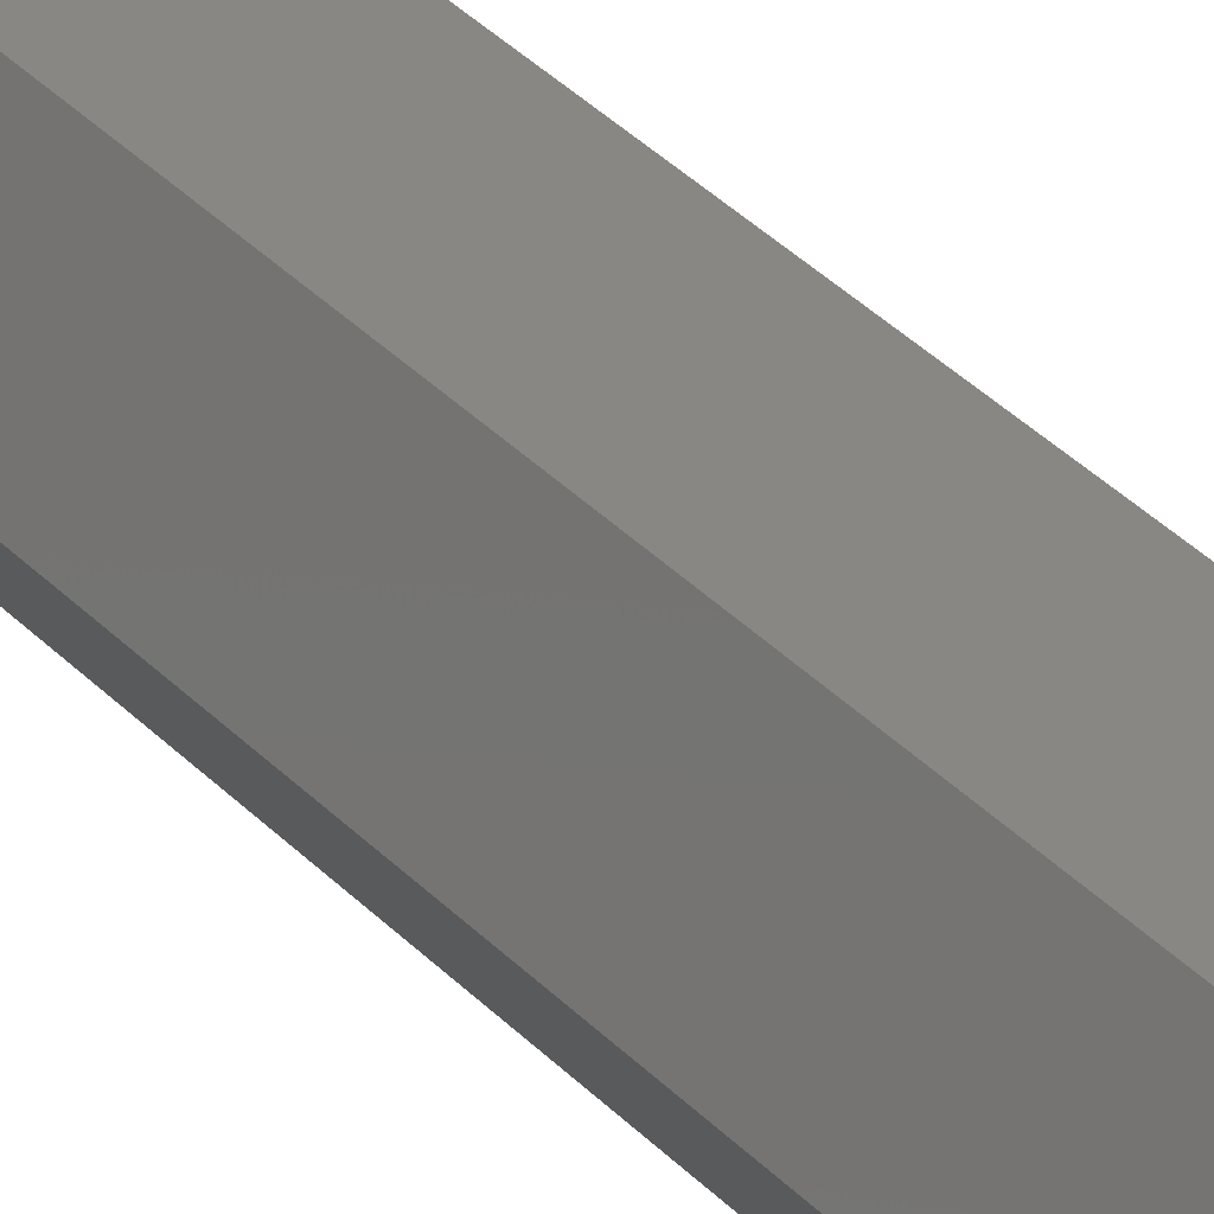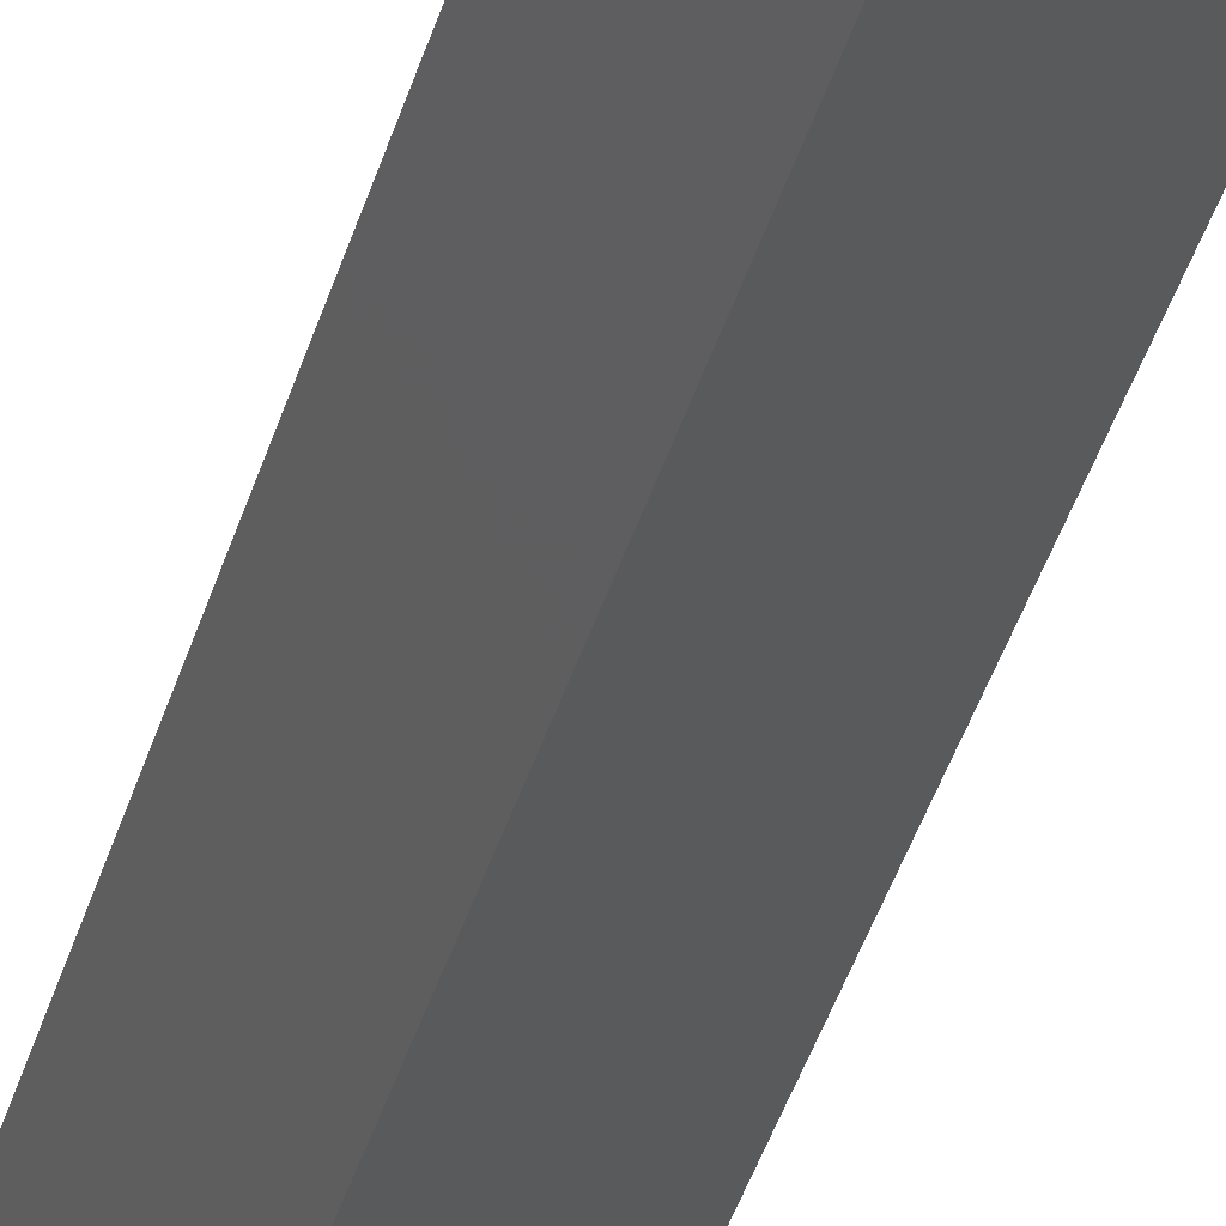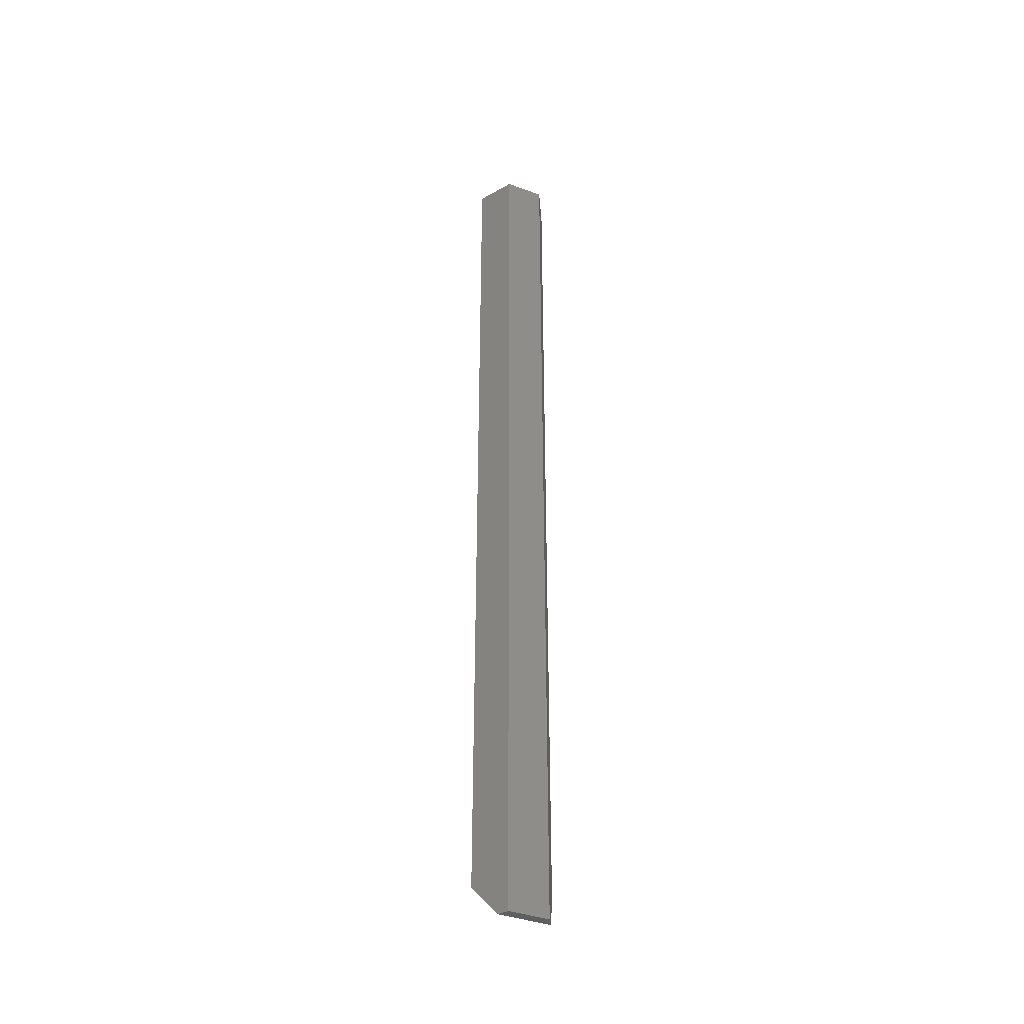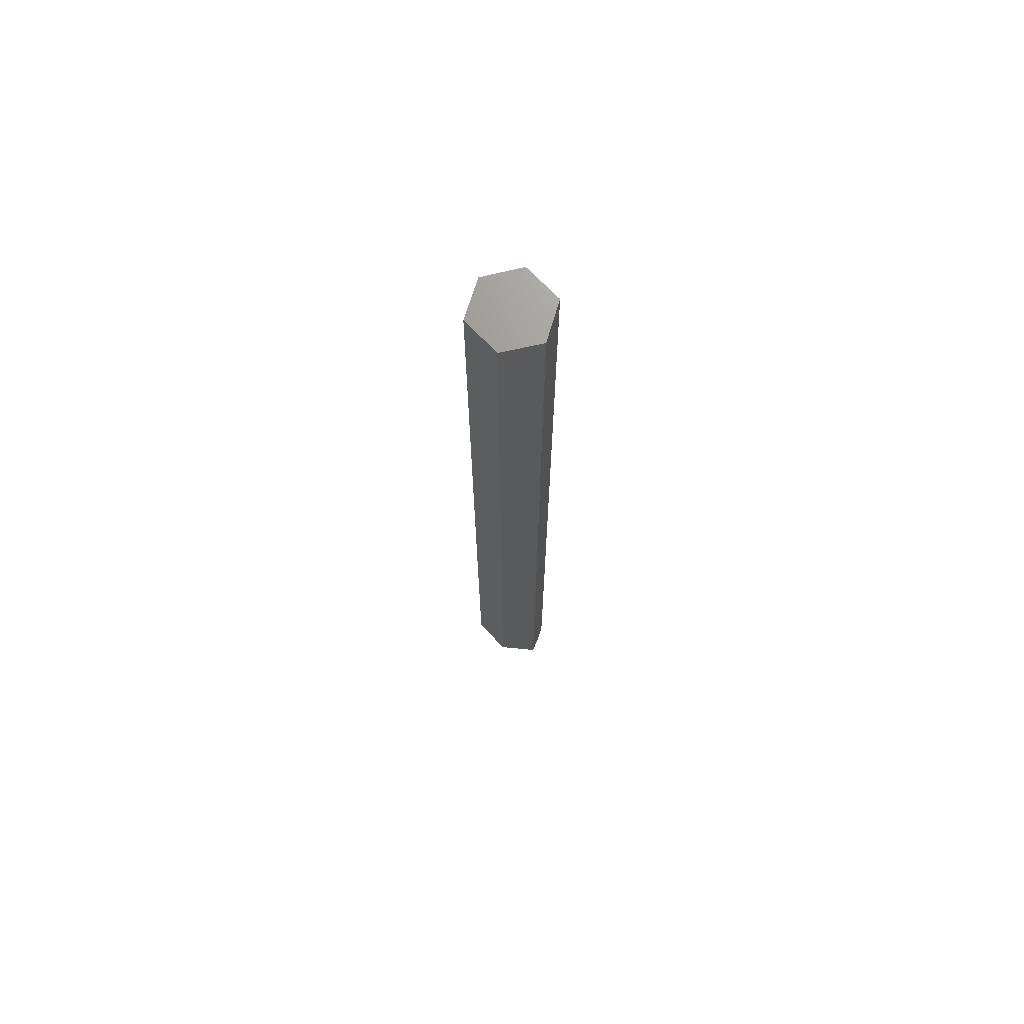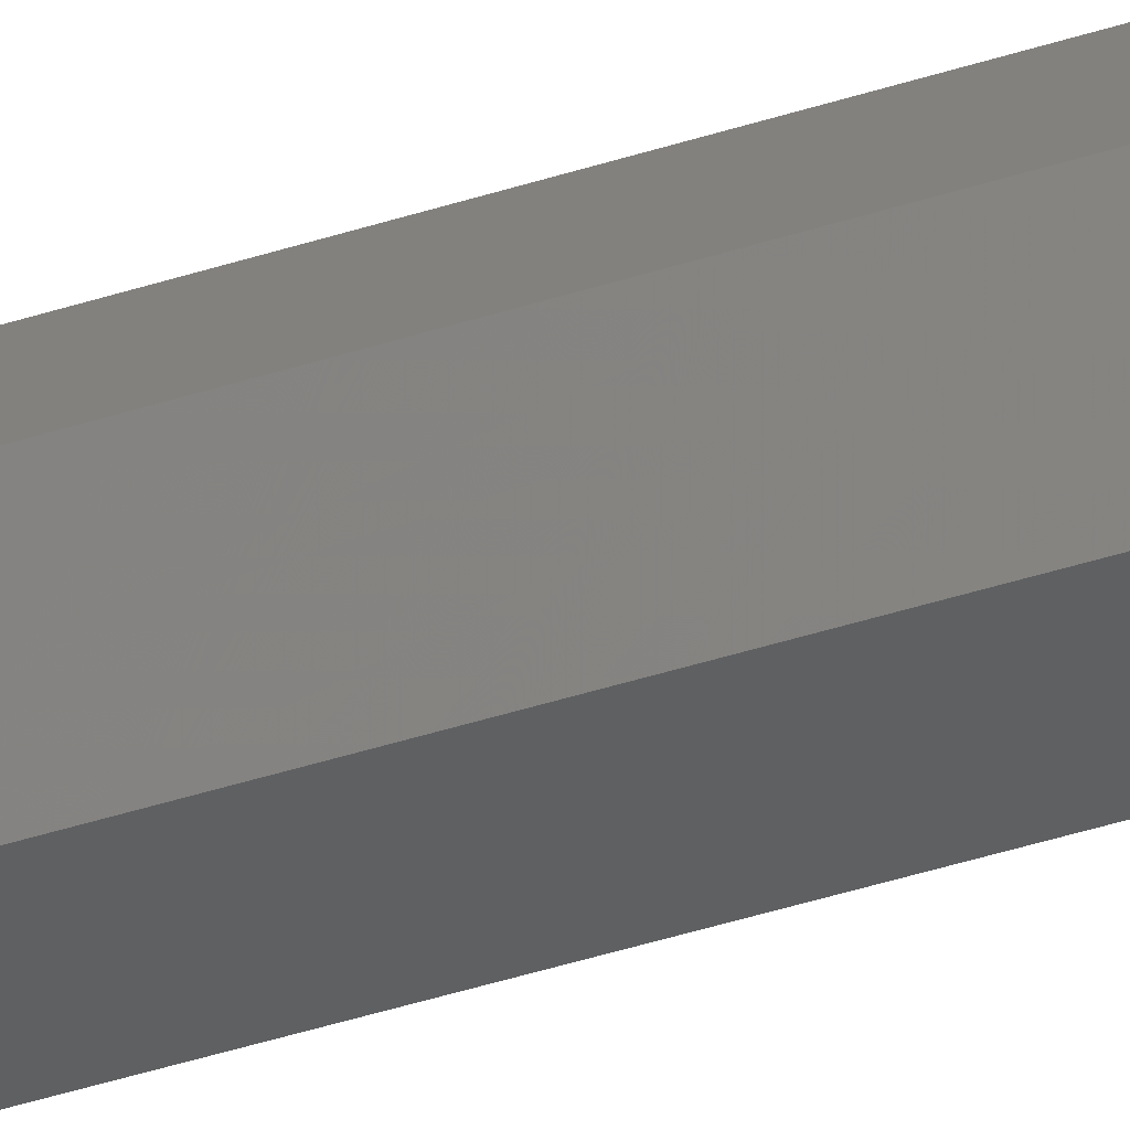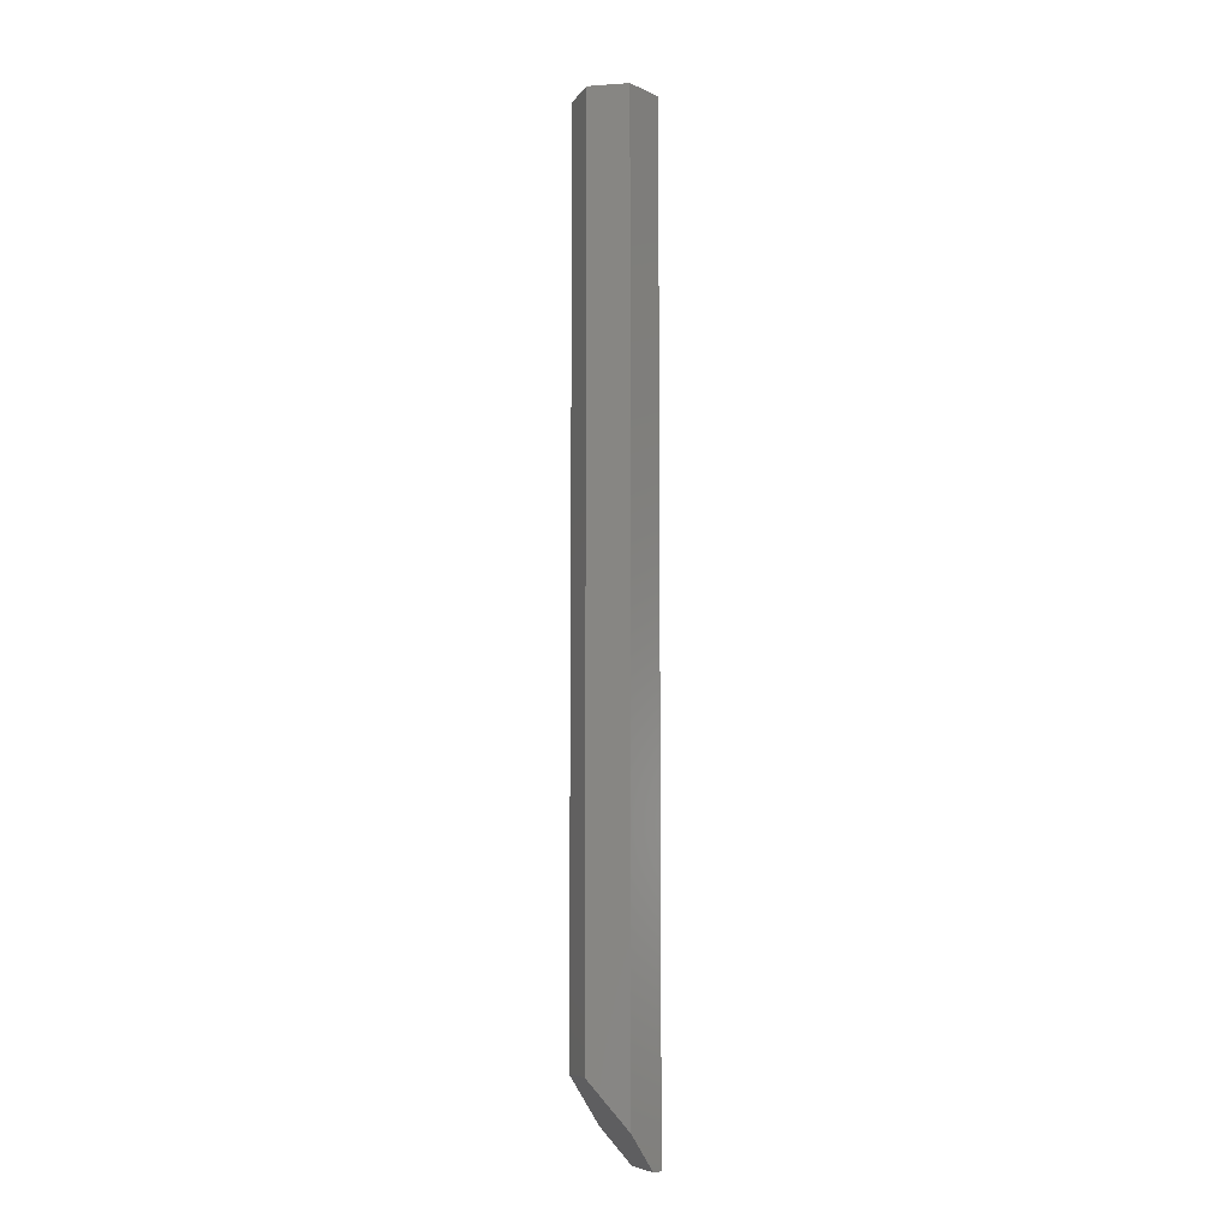
<metadata>
{"format":"stl","ext":"stl","renderer":"f3d","projection":"perspective","resolution":1024,"background":"white","views":[{"elev":23.9,"azim":-27.5,"up":"+Z"},{"elev":-25.9,"azim":-10.8,"up":"+Z"},{"elev":-38.6,"azim":88.7,"up":"+Y"},{"elev":70.1,"azim":-20.2,"up":"+Y"},{"elev":-46.5,"azim":-70.1,"up":"+Z"},{"elev":-8.3,"azim":3.2,"up":"+Y"}]}
</metadata>
<code>
# stl→obj: 14 verts, 24 faces
v 0.03125 -0.75 0.007237
v 0.01003 -0.75 -0.02264
v 0.01875 -0.75 -0.02171
v 0.02599 -0.75 0.01431
v -0.01875 7.806e-19 0.02895
v -0.03125 0 0
v -0.01875 -0.6875 0.02895
v -0.03125 -0.6875 0
v 0.01217 2.712e-18 0.03289
v 0.01217 -0.7233 0.03289
v 0.03125 3.903e-18 0.007237
v -0.01217 1.191e-18 -0.025
v 0.01875 3.123e-18 -0.02171
v -0.01217 -0.7241 -0.025
f 1 2 3
f 1 4 2
f 5 6 7
f 7 6 8
f 9 5 10
f 10 5 7
f 11 9 1
f 1 9 10
f 1 10 4
f 12 13 14
f 14 13 3
f 14 3 2
f 6 12 8
f 8 12 14
f 8 14 2
f 10 7 4
f 4 7 8
f 4 8 2
f 9 11 5
f 5 11 6
f 11 13 6
f 6 13 12
f 13 11 3
f 3 11 1

</code>
